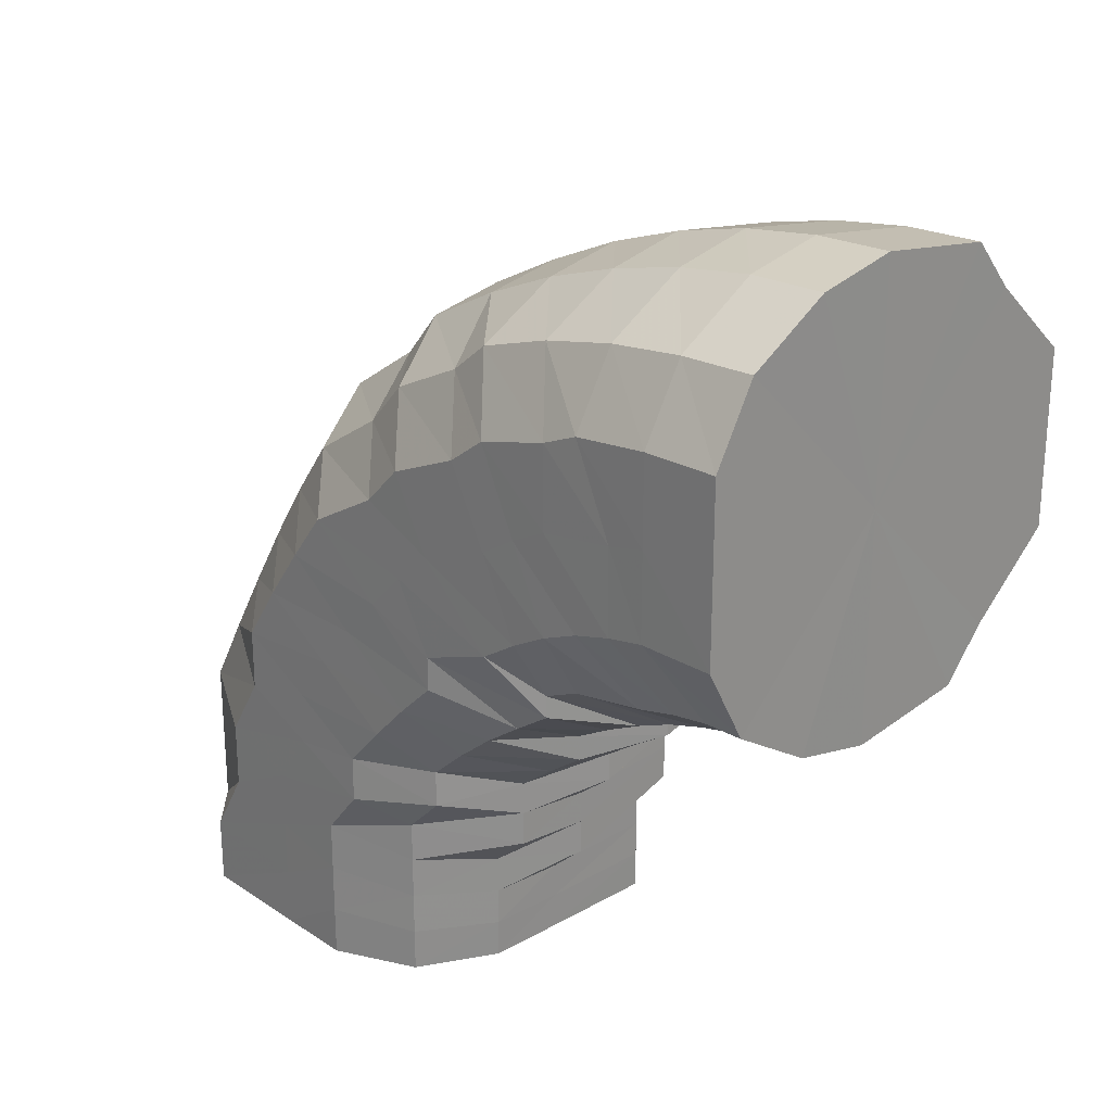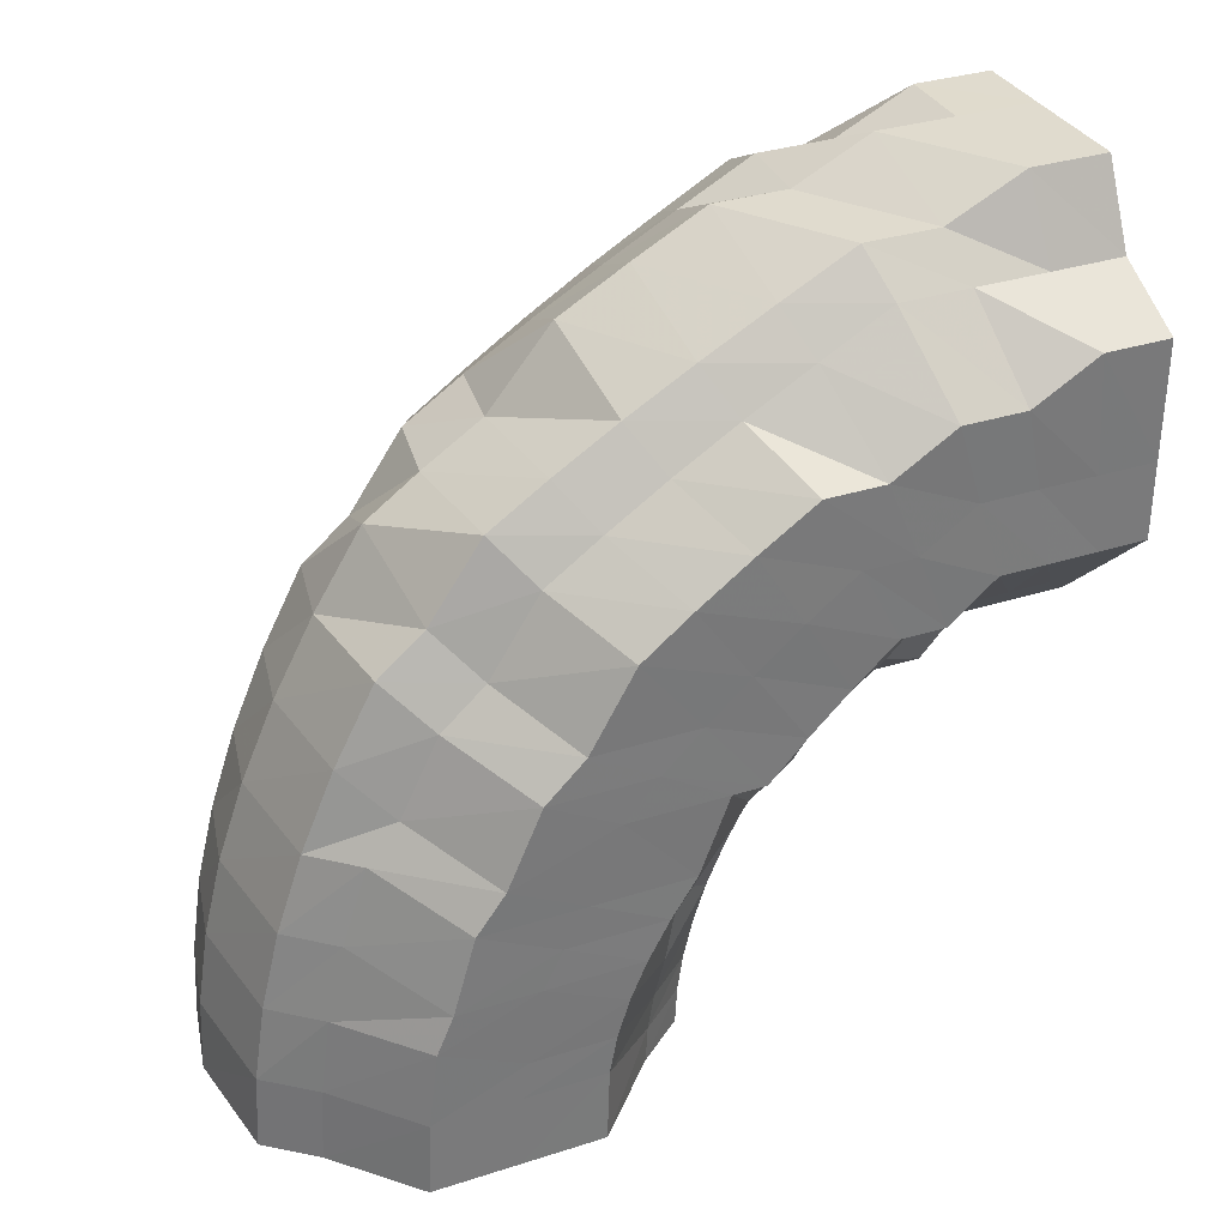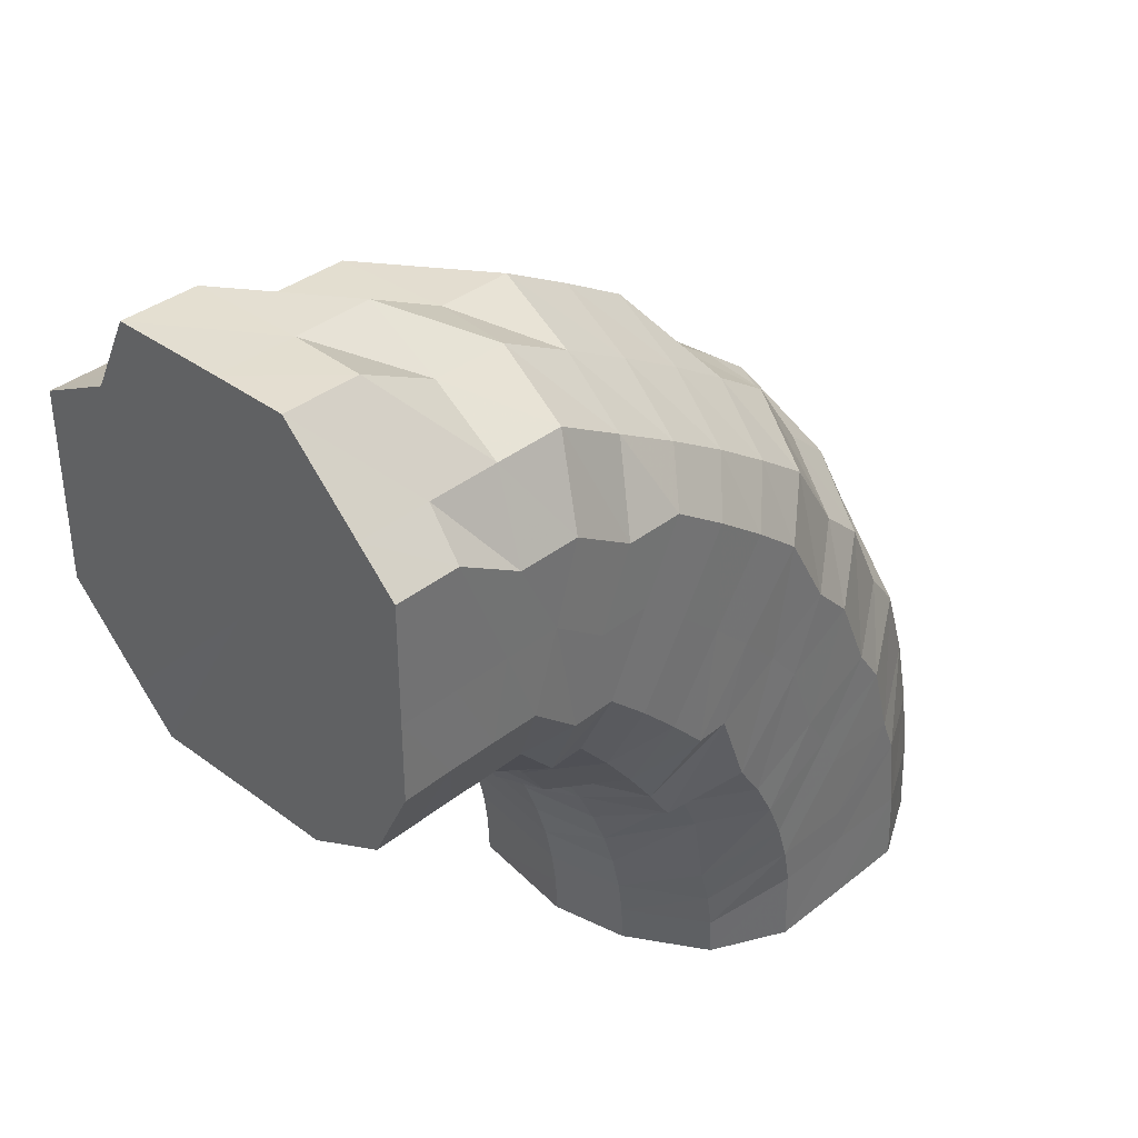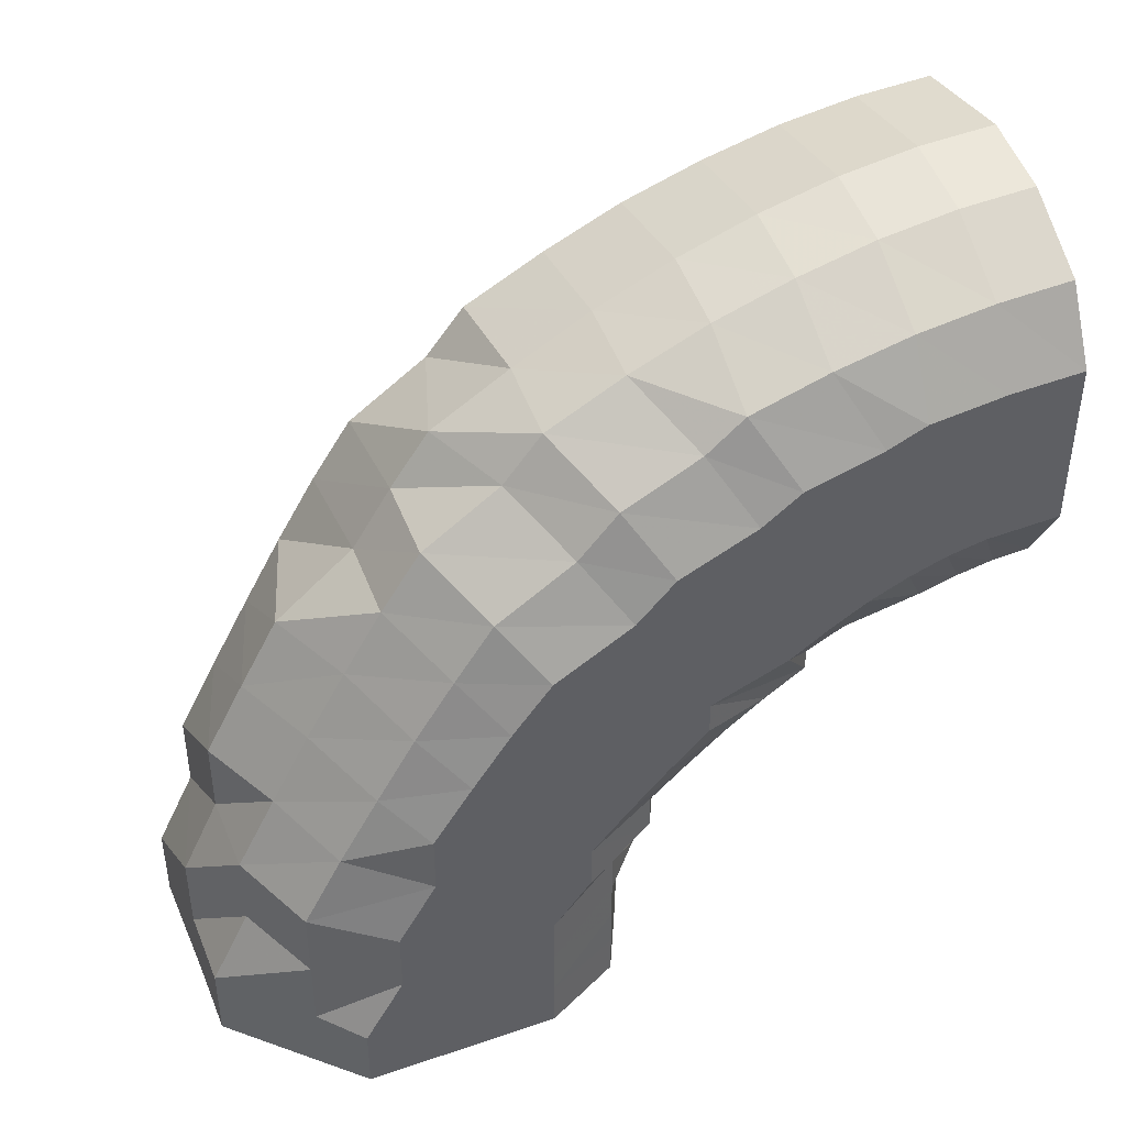
<metadata>
{"format":"obj","ext":"obj","renderer":"f3d","projection":"perspective","resolution":1024,"background":"white","views":[{"elev":24.5,"azim":-43.0,"up":"+Z"},{"elev":33.3,"azim":66.4,"up":"+Y"},{"elev":36.4,"azim":-135.9,"up":"+Y"},{"elev":42.8,"azim":-112.2,"up":"+Z"}]}
</metadata>
<code>
o 6472
v 2218 1889 16.12
v 2218 1889 16.11
v 2218 1889 16.11
v 2218 1889 16.11
v 2217 1889 16.1
v 2218 1889 16.11
v 2217 1889 16.1
v 2217 1889 16.08
v 2217 1889 16.1
v 2218 1889 16.11
v 2218 1889 16.11
v 2217 1889 16.09
v 2218 1889 16.11
v 2218 1889 16.11
v 2218 1889 16.11
v 2218 1889 16.12
v 2218 1889 16.11
v 2218 1889 16.1
v 2218 1889 16.09
v 2218 1889 16.09
v 2218 1889 16.1
v 2218 1889 16.11
v 2218 1889 16.1
v 2218 1889 16.08
v 2218 1889 16.07
v 2218 1889 16.08
v 2218 1889 16.1
v 2218 1889 16.08
v 2218 1889 16.06
v 2218 1889 16.05
v 2218 1889 16.06
v 2218 1889 16.08
v 2218 1889 16.06
v 2218 1889 16.03
v 2218 1889 16.03
v 2218 1889 16.04
v 2218 1889 16.06
v 2218 1889 16.04
v 2218 1889 16.02
v 2218 1889 16.01
v 2218 1889 16.02
v 2218 1889 16.04
v 2218 1889 16.02
v 2218 1889 16
v 2218 1889 16
v 2218 1889 16
v 2218 1889 16.02
v 2218 1889 16.01
v 2218 1889 16
v 2218 1889 16
v 2218 1889 16
v 2218 1889 16.01
v 2218 1889 16
v 2218 1889 16
v 2218 1889 16
v 2218 1889 16
v 2218 1889 16
v 2218 1889 16.01
v 2217 1889 16.02
v 2217 1889 16.01
v 2217 1889 16.02
v 2218 1889 16.01
v 2217 1889 16.02
v 2217 1889 16.03
v 2217 1889 16.03
v 2217 1889 16.04
v 2217 1889 16.02
v 2217 1889 16.04
v 2217 1889 16.06
v 2217 1889 16.05
v 2217 1889 16.06
v 2217 1889 16.04
v 2217 1889 16.06
v 2217 1889 16.08
v 2217 1889 16.06
v 2217 1889 16.08
v 2217 1889 16.08
v 2217 1889 16.07
v 2217 1889 16.09
v 2218 1889 16.1
v 2218 1889 16.1
v 2218 1889 16.1
v 2217 1889 16.08
v 2217 1889 16.07
v 2218 1889 16.09
v 2218 1889 16.1
v 2218 1889 16.09
v 2218 1889 16.09
v 2218 1889 16.08
v 2218 1889 16.08
v 2218 1889 16.07
v 2218 1889 16.06
v 2218 1889 16.05
v 2218 1889 16.04
v 2218 1889 16.03
v 2218 1889 16.02
v 2218 1889 16.01
v 2218 1889 16
v 2218 1889 16
v 2218 1889 15.99
v 2218 1889 15.99
v 2218 1889 15.99
v 2218 1889 16
v 2218 1889 15.99
v 2217 1889 16.01
v 2217 1889 16
v 2217 1889 16.03
v 2217 1889 16.02
v 2217 1889 16.05
v 2217 1889 16.04
v 2217 1889 16.06
v 2217 1889 16.08
v 2217 1889 16.07
v 2218 1889 16.08
v 2217 1889 16.05
v 2217 1889 16.03
v 2217 1889 16.06
v 2218 1889 16.08
v 2218 1889 16.06
v 2218 1889 16.07
v 2218 1889 16.08
v 2218 1889 16.06
v 2218 1889 16.07
v 2218 1889 16.06
v 2218 1889 16.05
v 2218 1889 16.04
v 2218 1889 16.03
v 2218 1889 16.02
v 2218 1889 16.01
v 2218 1889 16.01
v 2218 1889 16
v 2218 1889 15.99
v 2218 1889 15.99
v 2218 1889 15.98
v 2218 1889 15.99
v 2218 1889 15.98
v 2218 1889 15.99
v 2218 1889 15.98
v 2217 1889 16
v 2217 1889 15.99
v 2217 1889 16.01
v 2217 1889 16.01
v 2217 1889 16.02
v 2217 1889 16.04
v 2217 1889 16.03
v 2217 1889 16.04
v 2217 1889 16.01
v 2217 1889 16
v 2217 1889 16.02
v 2218 1889 16.05
v 2217 1889 16.03
v 2218 1889 16.04
v 2218 1889 16.05
v 2218 1889 16.04
v 2218 1889 16.05
v 2218 1889 16.04
v 2218 1889 16.04
v 2218 1889 16.03
v 2218 1889 16.03
v 2218 1889 16.02
v 2218 1889 16.01
v 2218 1889 16
v 2218 1889 16
v 2218 1889 15.99
v 2218 1889 15.99
v 2218 1889 15.98
v 2218 1889 15.98
v 2218 1889 15.97
v 2218 1889 15.97
v 2218 1889 15.97
v 2218 1889 15.98
v 2218 1889 15.97
v 2217 1889 15.99
v 2217 1889 15.98
v 2217 1889 15.99
v 2217 1889 16
v 2217 1889 15.99
v 2217 1889 16
v 2217 1889 15.98
v 2217 1889 15.97
v 2217 1889 15.98
v 2217 1889 16.01
v 2217 1889 15.99
v 2217 1889 16
v 2218 1889 16.02
v 2218 1889 16
v 2218 1889 16.02
v 2218 1889 16
v 2218 1889 16.02
v 2218 1889 16
v 2218 1889 16.01
v 2218 1889 16
v 2218 1889 16
v 2218 1889 15.99
v 2218 1889 15.99
v 2218 1889 15.98
v 2218 1889 15.98
v 2218 1889 15.97
v 2218 1889 15.97
v 2218 1889 15.96
v 2218 1889 15.96
v 2218 1889 15.95
v 2218 1889 15.96
v 2218 1889 15.95
v 2218 1889 15.96
v 2218 1889 15.95
v 2217 1889 15.96
v 2217 1889 15.97
v 2217 1889 15.96
v 2217 1889 15.96
v 2217 1889 15.95
v 2218 1889 15.94
v 2217 1889 15.94
v 2217 1889 15.97
v 2217 1889 15.95
v 2217 1889 15.96
v 2217 1889 15.98
v 2217 1889 15.96
v 2218 1889 15.98
v 2218 1889 15.97
v 2218 1889 15.99
v 2218 1889 15.97
v 2218 1889 15.98
v 2218 1889 15.97
v 2218 1889 15.98
v 2218 1889 15.96
v 2218 1889 15.97
v 2218 1889 15.96
v 2218 1889 15.96
v 2218 1889 15.95
v 2218 1889 15.96
v 2218 1889 15.94
v 2218 1889 15.95
v 2218 1889 15.94
v 2218 1889 15.94
v 2218 1889 15.94
v 2218 1889 15.94
v 2218 1889 15.93
v 2218 1889 15.94
v 2217 1889 15.94
v 2217 1889 15.93
v 2217 1889 15.93
v 2218 1889 15.93
v 2218 1889 15.92
v 2217 1889 15.92
v 2217 1889 15.94
v 2217 1889 15.92
v 2217 1889 15.91
v 2217 1889 15.92
v 2217 1889 15.91
v 2217 1889 15.94
v 2217 1889 15.92
v 2217 1889 15.91
v 2217 1889 15.94
v 2217 1889 15.93
v 2217 1889 15.91
v 2218 1889 15.95
v 2218 1889 15.93
v 2218 1889 15.91
v 2218 1889 15.95
v 2218 1889 15.93
v 2218 1889 15.91
v 2218 1889 15.95
v 2218 1889 15.93
v 2218 1889 15.91
v 2218 1889 15.94
v 2218 1889 15.93
v 2218 1889 15.91
v 2218 1889 15.94
v 2218 1889 15.92
v 2218 1889 15.91
v 2218 1889 15.94
v 2218 1889 15.92
v 2218 1889 15.91
v 2218 1889 15.93
v 2218 1889 15.92
v 2218 1889 15.91
v 2218 1889 15.93
v 2218 1889 15.92
v 2218 1889 15.91
v 2218 1889 15.93
v 2218 1889 15.92
v 2218 1889 15.91
v 2218 1889 15.92
v 2218 1889 15.91
v 2218 1889 15.92
v 2218 1889 15.91
v 2217 1889 15.91
v 2218 1889 15.91
v 2218 1889 15.91
v 2218 1889 15.91
v 2217 1889 15.91
v 2217 1889 15.91
v 2218 1889 15.91
v 2218 1889 15.91
v 2217 1889 15.91
v 2217 1889 15.91
v 2218 1889 15.91
v 2217 1889 15.91
v 2218 1889 15.91
v 2218 1889 15.91
v 2218 1889 15.91
v 2218 1889 15.91
v 2218 1889 15.91
v 2218 1889 15.91
v 2218 1889 16.12
v 2218 1889 16.11
v 2218 1889 16.06
v 2217 1889 16.1
v 2218 1889 16.11
v 2217 1889 16.08
v 2218 1889 16.1
v 2217 1889 16.06
v 2218 1889 16.08
v 2217 1889 16.04
v 2218 1889 16.06
v 2217 1889 16.02
v 2218 1889 16.04
v 2218 1889 16.01
v 2218 1889 16.02
v 2218 1889 16
v 2218 1889 16.01
f 1 2 3
f 3 4 5
f 2 4 6
f 5 7 8
f 4 7 9
f 2 10 4
f 4 11 7
f 10 11 4
f 11 12 7
f 13 10 2
f 10 14 11
f 15 13 2
f 15 2 16
f 17 15 1
f 13 18 10
f 18 14 10
f 19 13 15
f 20 18 13
f 19 20 13
f 21 19 15
f 21 15 22
f 23 21 17
f 24 19 21
f 25 20 19
f 24 25 19
f 26 24 21
f 26 21 27
f 28 26 23
f 29 24 26
f 30 25 24
f 29 30 24
f 31 29 26
f 31 26 32
f 33 31 28
f 34 29 31
f 35 30 29
f 34 35 29
f 36 34 31
f 36 31 37
f 38 36 33
f 39 34 36
f 40 35 34
f 39 40 34
f 41 39 36
f 41 36 42
f 43 41 38
f 44 39 41
f 45 40 39
f 44 45 39
f 46 44 41
f 46 41 47
f 48 46 43
f 49 44 46
f 50 45 44
f 49 50 44
f 51 49 46
f 51 46 52
f 53 51 48
f 54 49 51
f 55 50 49
f 54 55 49
f 56 54 51
f 56 51 57
f 58 56 53
f 59 54 56
f 60 55 54
f 59 60 54
f 61 59 56
f 61 56 62
f 63 61 58
f 64 59 61
f 65 60 59
f 64 65 59
f 66 64 61
f 66 61 67
f 68 66 63
f 69 64 66
f 70 65 64
f 69 70 64
f 71 69 66
f 71 66 72
f 73 71 68
f 8 74 73
f 74 71 75
f 7 74 76
f 7 12 74
f 74 77 71
f 12 77 74
f 77 69 71
f 77 78 69
f 78 70 69
f 12 79 77
f 79 78 77
f 80 79 12
f 11 80 12
f 14 80 11
f 80 81 79
f 14 82 80
f 82 81 80
f 79 83 78
f 81 83 79
f 83 84 78
f 78 84 70
f 81 85 83
f 86 82 14
f 18 86 14
f 82 87 81
f 87 85 81
f 86 88 82
f 88 87 82
f 89 86 18
f 20 89 18
f 90 88 86
f 89 90 86
f 91 89 20
f 25 91 20
f 92 90 89
f 91 92 89
f 93 91 25
f 30 93 25
f 94 92 91
f 93 94 91
f 95 93 30
f 35 95 30
f 96 94 93
f 95 96 93
f 97 95 35
f 40 97 35
f 98 96 95
f 97 98 95
f 99 97 40
f 45 99 40
f 100 98 97
f 99 100 97
f 101 99 45
f 50 101 45
f 102 100 99
f 101 102 99
f 103 101 50
f 55 103 50
f 104 102 101
f 103 104 101
f 105 103 55
f 60 105 55
f 106 104 103
f 105 106 103
f 107 105 60
f 65 107 60
f 108 106 105
f 107 108 105
f 109 107 65
f 70 109 65
f 84 109 70
f 109 110 107
f 110 108 107
f 84 111 109
f 111 110 109
f 112 111 84
f 83 112 84
f 85 112 83
f 112 113 111
f 85 114 112
f 114 113 112
f 111 115 110
f 113 115 111
f 115 116 110
f 110 116 108
f 113 117 115
f 118 114 85
f 87 118 85
f 114 119 113
f 119 117 113
f 118 120 114
f 120 119 114
f 121 118 87
f 88 121 87
f 122 120 118
f 121 122 118
f 123 121 88
f 90 123 88
f 124 122 121
f 123 124 121
f 125 123 90
f 92 125 90
f 126 124 123
f 125 126 123
f 127 125 92
f 94 127 92
f 128 126 125
f 127 128 125
f 129 127 94
f 96 129 94
f 130 128 127
f 129 130 127
f 131 129 96
f 98 131 96
f 132 130 129
f 131 132 129
f 133 131 98
f 100 133 98
f 134 132 131
f 133 134 131
f 135 133 100
f 102 135 100
f 136 134 133
f 135 136 133
f 137 135 102
f 104 137 102
f 138 136 135
f 137 138 135
f 139 137 104
f 106 139 104
f 140 138 137
f 139 140 137
f 141 139 106
f 108 141 106
f 116 141 108
f 141 142 139
f 142 140 139
f 116 143 141
f 143 142 141
f 144 143 116
f 115 144 116
f 117 144 115
f 144 145 143
f 117 146 144
f 146 145 144
f 143 147 142
f 145 147 143
f 147 148 142
f 142 148 140
f 145 149 147
f 150 146 117
f 119 150 117
f 146 151 145
f 151 149 145
f 150 152 146
f 152 151 146
f 153 150 119
f 120 153 119
f 154 152 150
f 153 154 150
f 155 153 120
f 122 155 120
f 156 154 153
f 155 156 153
f 157 155 122
f 124 157 122
f 158 156 155
f 157 158 155
f 159 157 124
f 126 159 124
f 160 158 157
f 159 160 157
f 161 159 126
f 128 161 126
f 162 160 159
f 161 162 159
f 163 161 128
f 130 163 128
f 164 162 161
f 163 164 161
f 165 163 130
f 132 165 130
f 166 164 163
f 165 166 163
f 167 165 132
f 134 167 132
f 168 166 165
f 167 168 165
f 169 167 134
f 136 169 134
f 170 168 167
f 169 170 167
f 171 169 136
f 138 171 136
f 172 170 169
f 171 172 169
f 173 171 138
f 140 173 138
f 148 173 140
f 173 174 171
f 174 172 171
f 148 175 173
f 175 174 173
f 176 175 148
f 147 176 148
f 149 176 147
f 176 177 175
f 149 178 176
f 178 177 176
f 175 179 174
f 177 179 175
f 179 180 174
f 174 180 172
f 177 181 179
f 182 178 149
f 151 182 149
f 178 183 177
f 183 181 177
f 182 184 178
f 184 183 178
f 185 182 151
f 152 185 151
f 186 184 182
f 185 186 182
f 187 185 152
f 154 187 152
f 188 186 185
f 187 188 185
f 189 187 154
f 156 189 154
f 190 188 187
f 189 190 187
f 191 189 156
f 158 191 156
f 192 190 189
f 191 192 189
f 193 191 158
f 160 193 158
f 194 192 191
f 193 194 191
f 195 193 160
f 162 195 160
f 196 194 193
f 195 196 193
f 197 195 162
f 164 197 162
f 198 196 195
f 197 198 195
f 199 197 164
f 166 199 164
f 200 198 197
f 199 200 197
f 201 199 166
f 168 201 166
f 202 200 199
f 201 202 199
f 203 201 168
f 170 203 168
f 204 202 201
f 203 204 201
f 205 203 170
f 172 205 170
f 180 205 172
f 205 206 203
f 206 204 203
f 180 207 205
f 207 206 205
f 208 207 180
f 179 208 180
f 181 208 179
f 208 209 207
f 181 210 208
f 210 209 208
f 207 211 206
f 209 211 207
f 211 212 206
f 206 212 204
f 209 213 211
f 214 210 181
f 183 214 181
f 210 215 209
f 215 213 209
f 214 216 210
f 216 215 210
f 217 214 183
f 184 217 183
f 218 216 214
f 217 218 214
f 219 217 184
f 186 219 184
f 220 218 217
f 219 220 217
f 221 219 186
f 188 221 186
f 222 220 219
f 221 222 219
f 223 221 188
f 190 223 188
f 224 222 221
f 223 224 221
f 225 223 190
f 192 225 190
f 226 224 223
f 225 226 223
f 227 225 192
f 194 227 192
f 228 226 225
f 227 228 225
f 229 227 194
f 196 229 194
f 230 228 227
f 229 230 227
f 231 229 196
f 198 231 196
f 232 230 229
f 231 232 229
f 233 231 198
f 200 233 198
f 234 232 231
f 233 234 231
f 235 233 200
f 202 235 200
f 236 234 233
f 235 236 233
f 237 235 202
f 204 237 202
f 212 237 204
f 237 238 235
f 238 236 235
f 212 239 237
f 239 238 237
f 240 239 212
f 211 240 212
f 213 240 211
f 240 241 239
f 213 242 240
f 242 241 240
f 239 243 238
f 241 243 239
f 243 244 238
f 238 244 236
f 241 245 243
f 246 242 213
f 215 246 213
f 242 247 241
f 247 245 241
f 247 248 245
f 249 247 242
f 246 249 242
f 249 250 247
f 251 246 215
f 216 251 215
f 252 249 246
f 251 252 246
f 252 253 249
f 254 251 216
f 218 254 216
f 255 252 251
f 254 255 251
f 255 256 252
f 257 254 218
f 220 257 218
f 258 255 254
f 257 258 254
f 258 259 255
f 260 257 220
f 222 260 220
f 261 258 257
f 260 261 257
f 261 262 258
f 263 260 222
f 224 263 222
f 264 261 260
f 263 264 260
f 264 265 261
f 266 263 224
f 226 266 224
f 267 264 263
f 266 267 263
f 267 268 264
f 269 266 226
f 228 269 226
f 270 267 266
f 269 270 266
f 270 271 267
f 272 269 228
f 230 272 228
f 273 270 269
f 272 273 269
f 273 274 270
f 275 272 230
f 232 275 230
f 276 273 272
f 275 276 272
f 276 277 273
f 278 275 232
f 234 278 232
f 279 276 275
f 278 279 275
f 279 280 276
f 281 278 234
f 236 281 234
f 244 281 236
f 281 282 278
f 282 279 278
f 282 283 279
f 284 282 281
f 244 284 281
f 284 285 282
f 286 284 244
f 286 287 284
f 243 286 244
f 245 286 243
f 245 288 286
f 289 290 282
f 291 289 284
f 292 291 286
f 293 292 245
f 291 289 294
f 292 291 294
f 289 290 294
f 293 292 294
f 290 295 279
f 290 295 294
f 296 293 247
f 296 293 294
f 297 296 249
f 297 296 294
f 295 298 276
f 295 298 294
f 299 297 252
f 299 297 294
f 298 300 294
f 298 300 273
f 301 299 294
f 301 299 255
f 300 302 294
f 300 302 270
f 303 301 294
f 303 301 258
f 302 304 294
f 302 304 267
f 305 303 294
f 304 305 294
f 305 303 261
f 304 305 264
f 306 307 308
f 307 309 308
f 310 306 308
f 309 311 308
f 312 310 308
f 311 313 308
f 314 312 308
f 313 315 308
f 316 314 308
f 315 317 308
f 318 316 308
f 317 319 308
f 320 318 308
f 319 321 308
f 322 320 308
f 321 322 308

</code>
